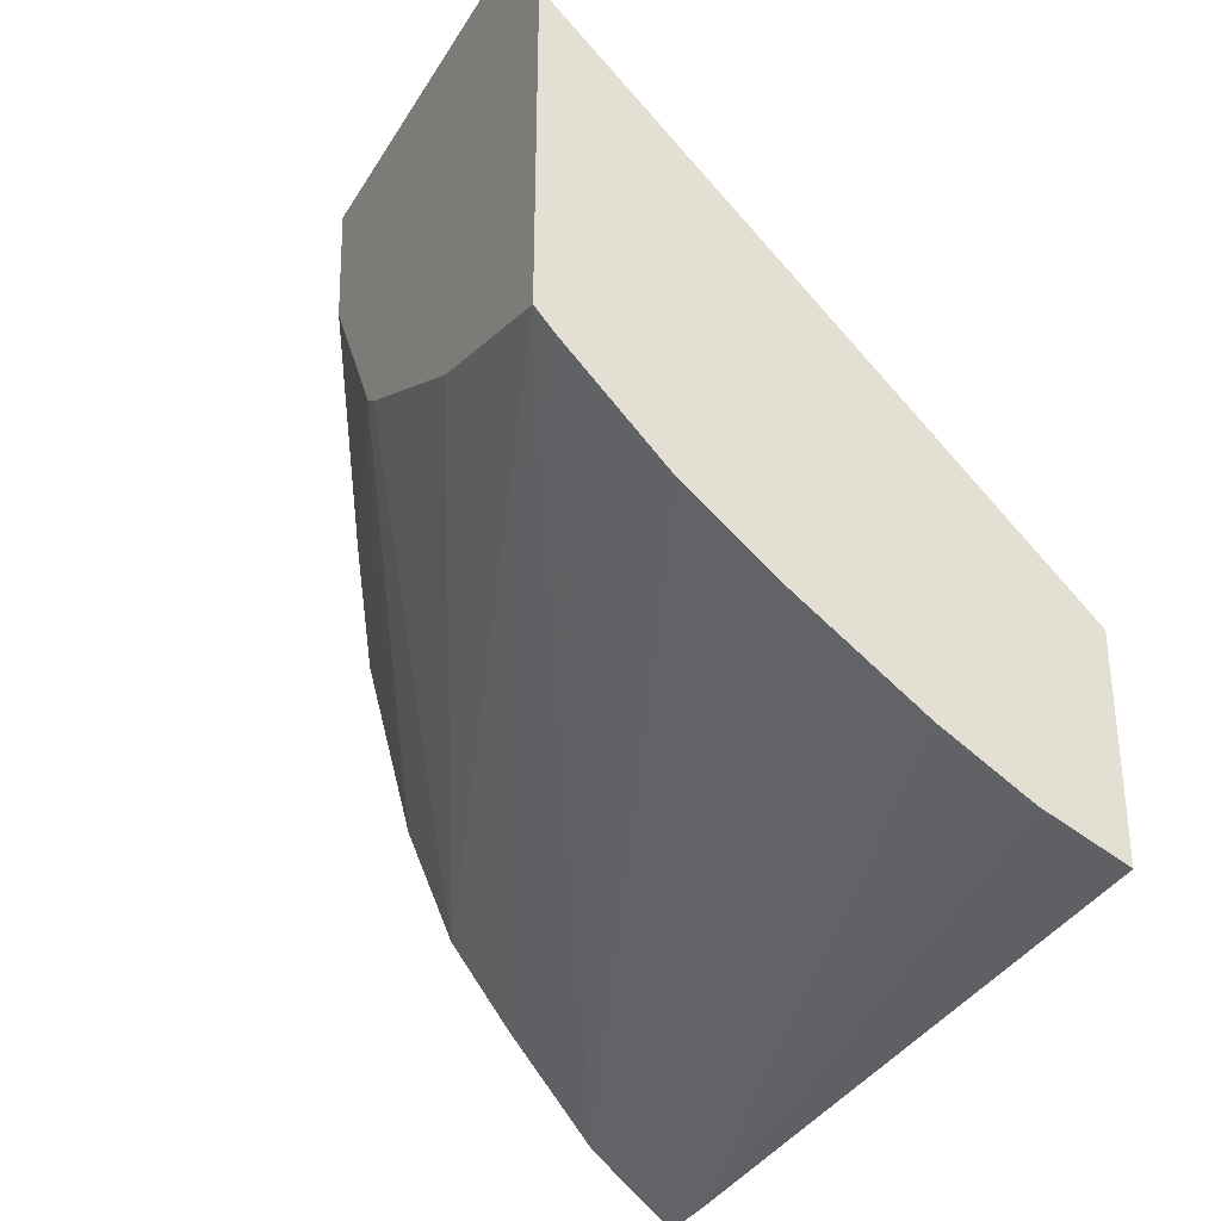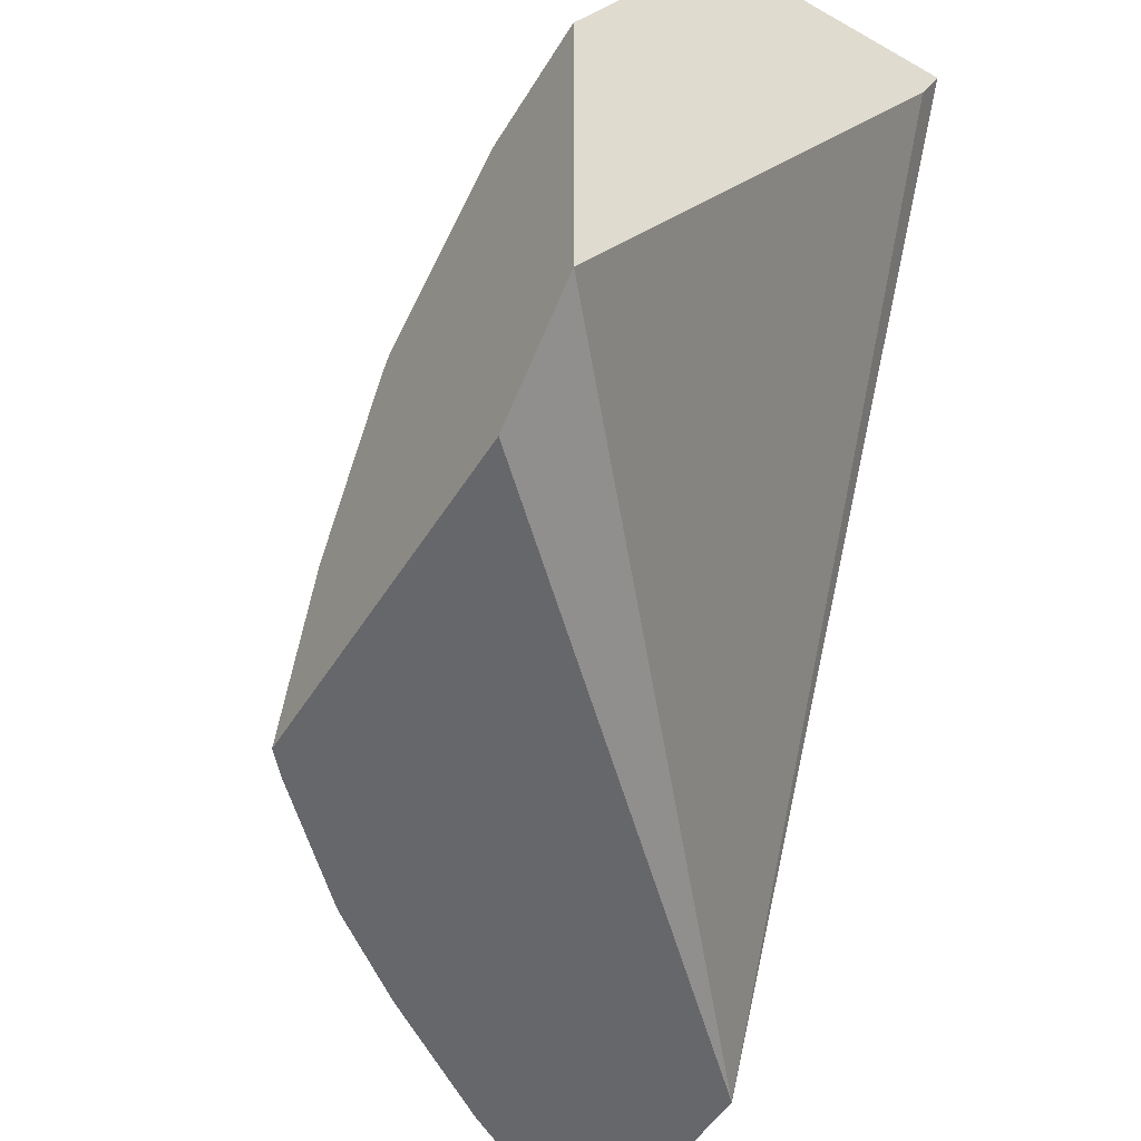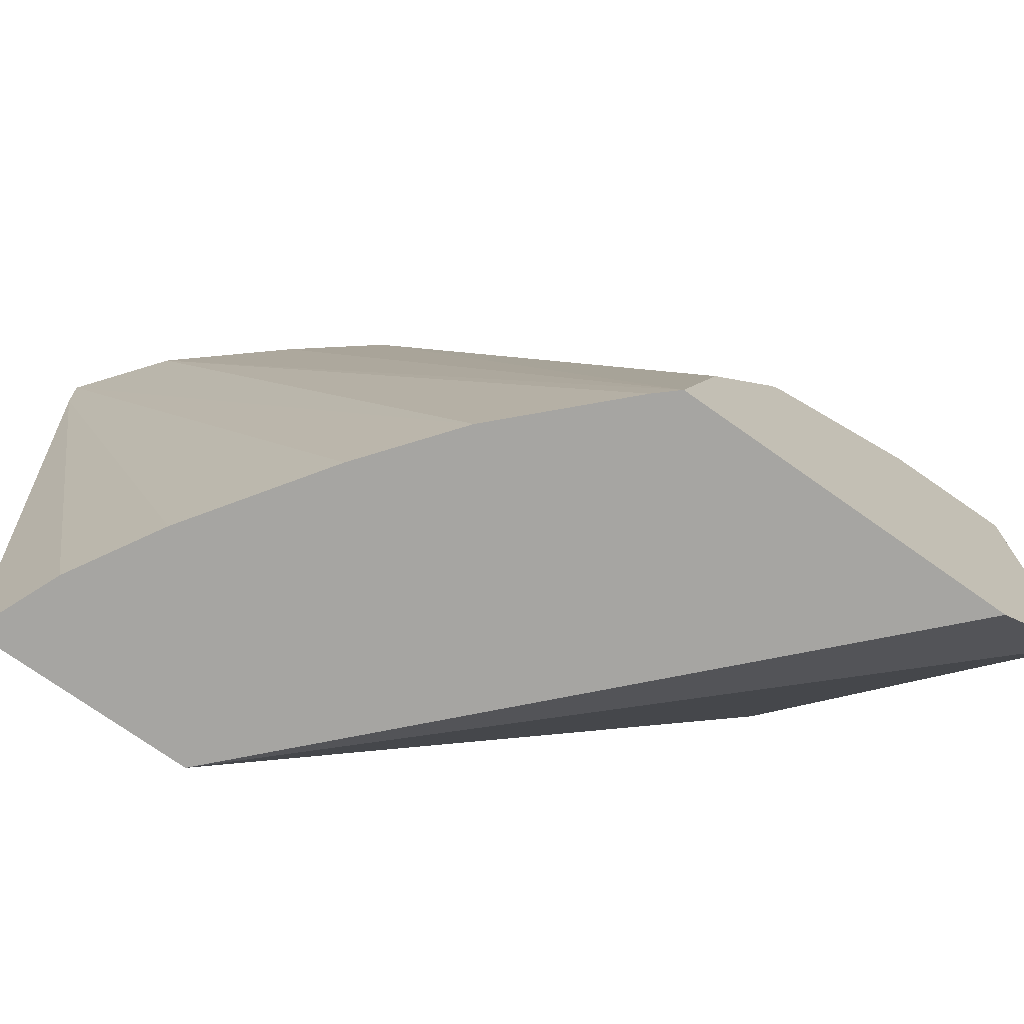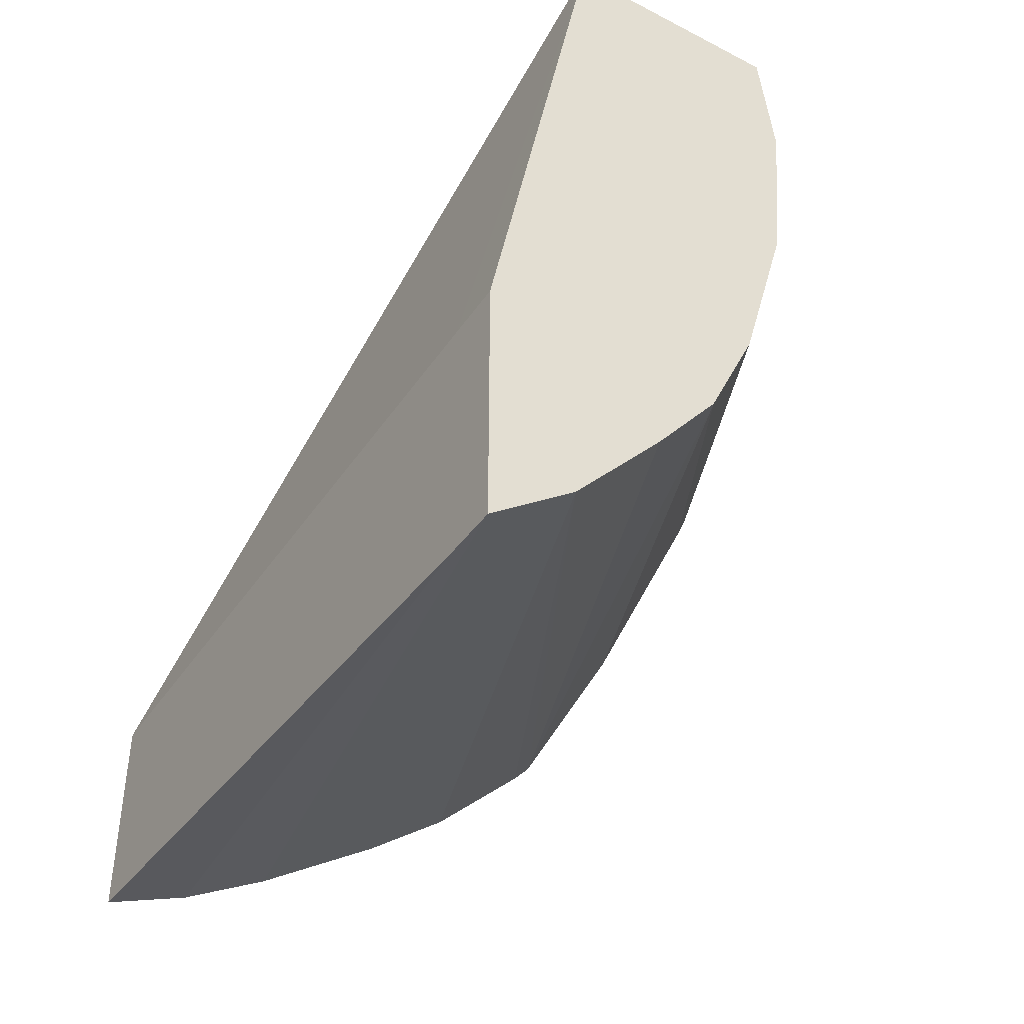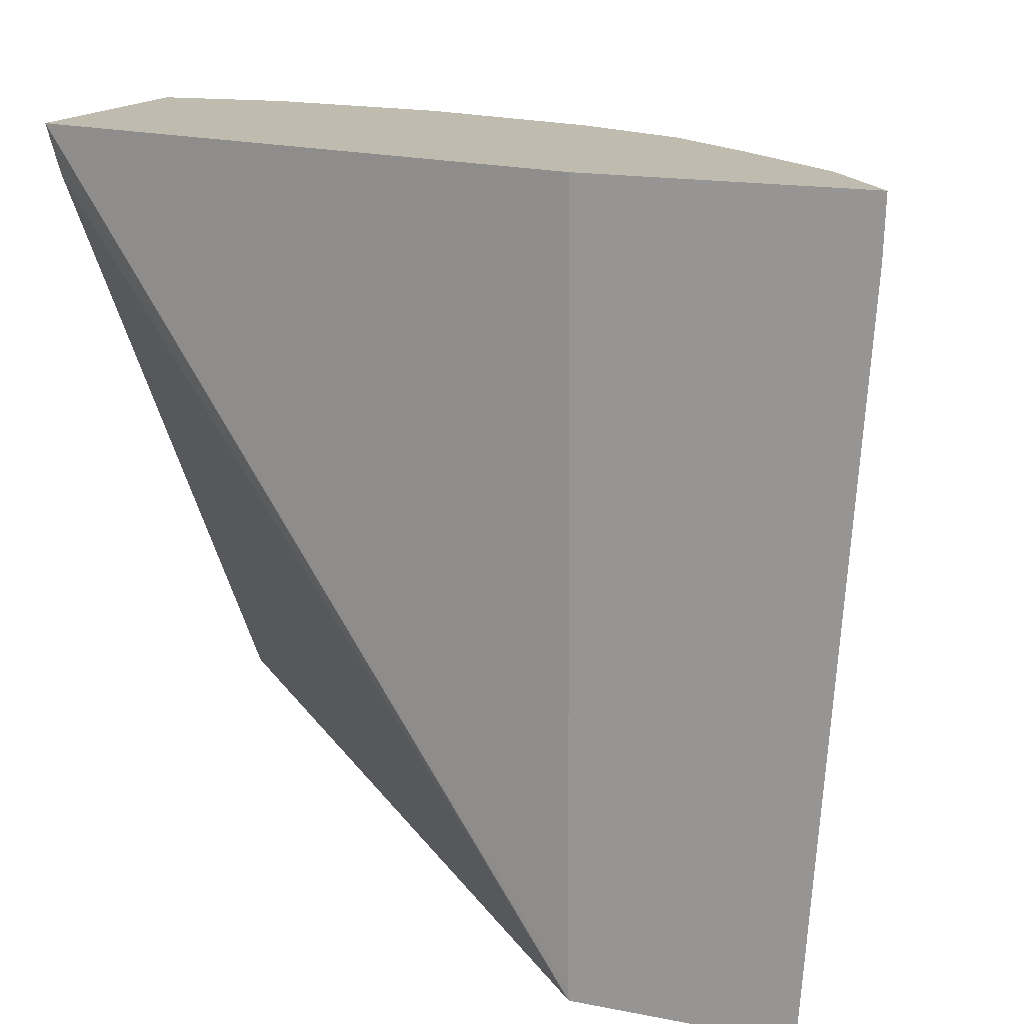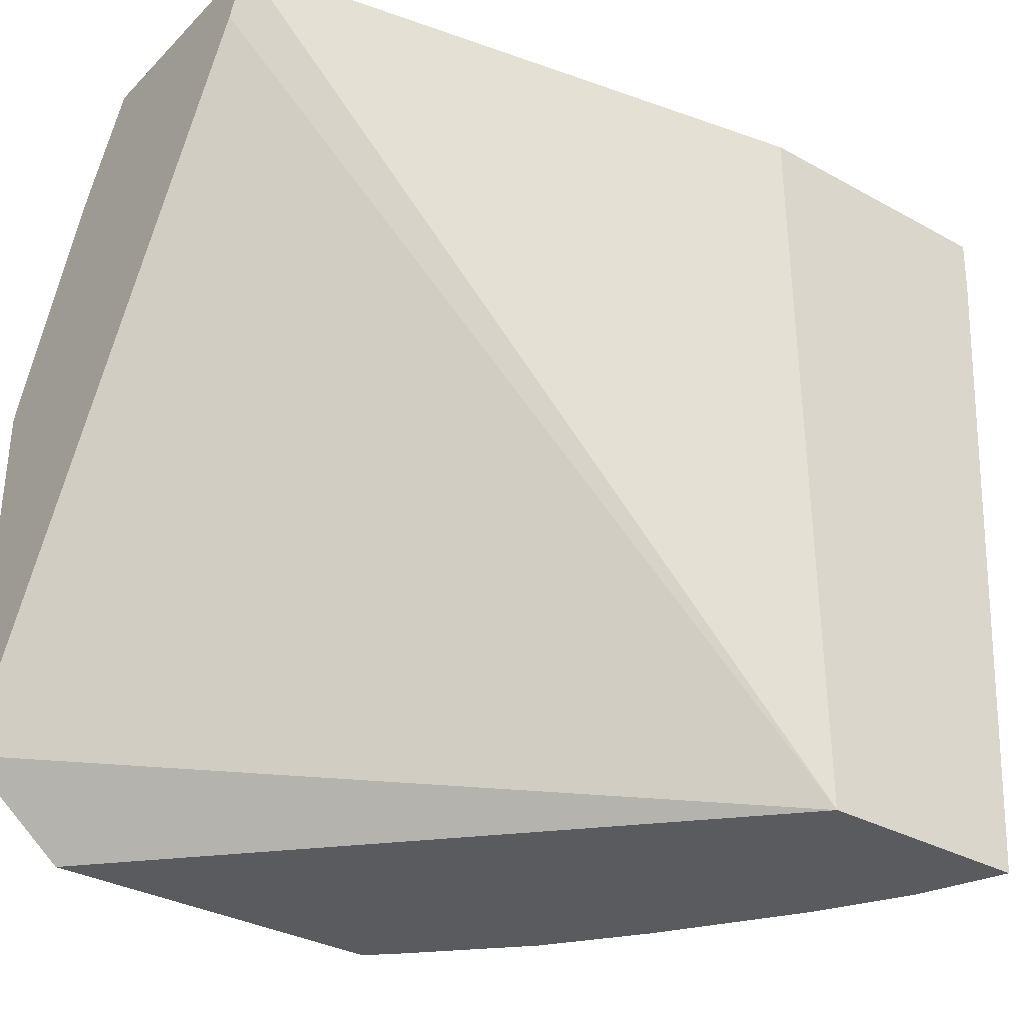
<metadata>
{"format":"obj","ext":"obj","renderer":"f3d","projection":"perspective","resolution":1024,"background":"white","views":[{"elev":-32.2,"azim":-26.6,"up":"+Z"},{"elev":-52.2,"azim":-31.4,"up":"+Y"},{"elev":-73.7,"azim":-125.3,"up":"+Y"},{"elev":-42.7,"azim":148.4,"up":"+Z"},{"elev":16.2,"azim":112.1,"up":"+Y"},{"elev":-33.2,"azim":52.9,"up":"+Y"}]}
</metadata>
<code>
v -0.005251 0.1269 0.02676
v -0.005707 0.1269 0.02695
v -0.005251 0.1307 0.0265
v -0.005251 0.1269 0.02793
v -0.006189 0.1269 0.02723
v -0.005251 0.131 0.02649
v -0.005251 0.1269 0.02793
v -0.005869 0.131 0.03111
v -0.00595 0.1308 0.03111
v -0.005996 0.1307 0.03111
v -0.008041 0.1273 0.03111
v -0.008041 0.1269 0.03057
v -0.006894 0.1269 0.02771
v -0.007375 0.1269 0.02808
v -0.005719 0.131 0.02686
v -0.005251 0.131 0.02796
v -0.005251 0.1307 0.02796
v -0.007131 0.131 0.03111
v -0.005251 0.1308 0.02796
v -0.008041 0.1294 0.03111
v -0.008041 0.1269 0.02875
v -0.00794 0.1269 0.02864
v -0.006214 0.131 0.02743
v -0.00744 0.1305 0.03111
v -0.007212 0.131 0.03043
v -0.007516 0.1304 0.03111
v -0.007527 0.1304 0.03043
v -0.008041 0.1293 0.03043
v -0.008041 0.1278 0.02902
v -0.006567 0.131 0.02788
v -0.007119 0.131 0.02945
v -0.00748 0.1303 0.02975
v -0.008041 0.1288 0.02953
v -0.008041 0.1287 0.02947
v -0.006842 0.131 0.02848
v -0.007622 0.1298 0.02944
f 1 2 3
f 1 3 6
f 1 6 16
f 1 16 19
f 1 19 17
f 1 17 7
f 1 7 4
f 1 4 12
f 1 12 21
f 1 21 22
f 1 22 14
f 1 14 13
f 1 13 5
f 1 5 2
f 2 5 3
f 3 5 6
f 4 7 8
f 4 8 9
f 4 9 10
f 4 10 11
f 4 11 12
f 5 13 6
f 6 13 14
f 6 14 15
f 6 15 23
f 6 23 30
f 6 30 35
f 6 35 31
f 6 31 25
f 6 25 18
f 6 18 8
f 6 8 16
f 7 17 8
f 8 18 24
f 8 24 26
f 8 26 20
f 8 20 11
f 8 11 10
f 8 10 9
f 8 17 19
f 8 19 16
f 11 20 28
f 11 28 33
f 11 33 34
f 11 34 29
f 11 29 21
f 11 21 12
f 14 22 15
f 15 22 21
f 15 21 23
f 18 25 24
f 20 26 27
f 20 27 28
f 21 29 30
f 21 30 23
f 24 25 26
f 25 31 27
f 25 27 26
f 27 31 32
f 27 32 28
f 28 32 33
f 29 34 30
f 30 34 35
f 31 35 32
f 32 35 36
f 32 36 33
f 33 36 35
f 33 35 34

</code>
